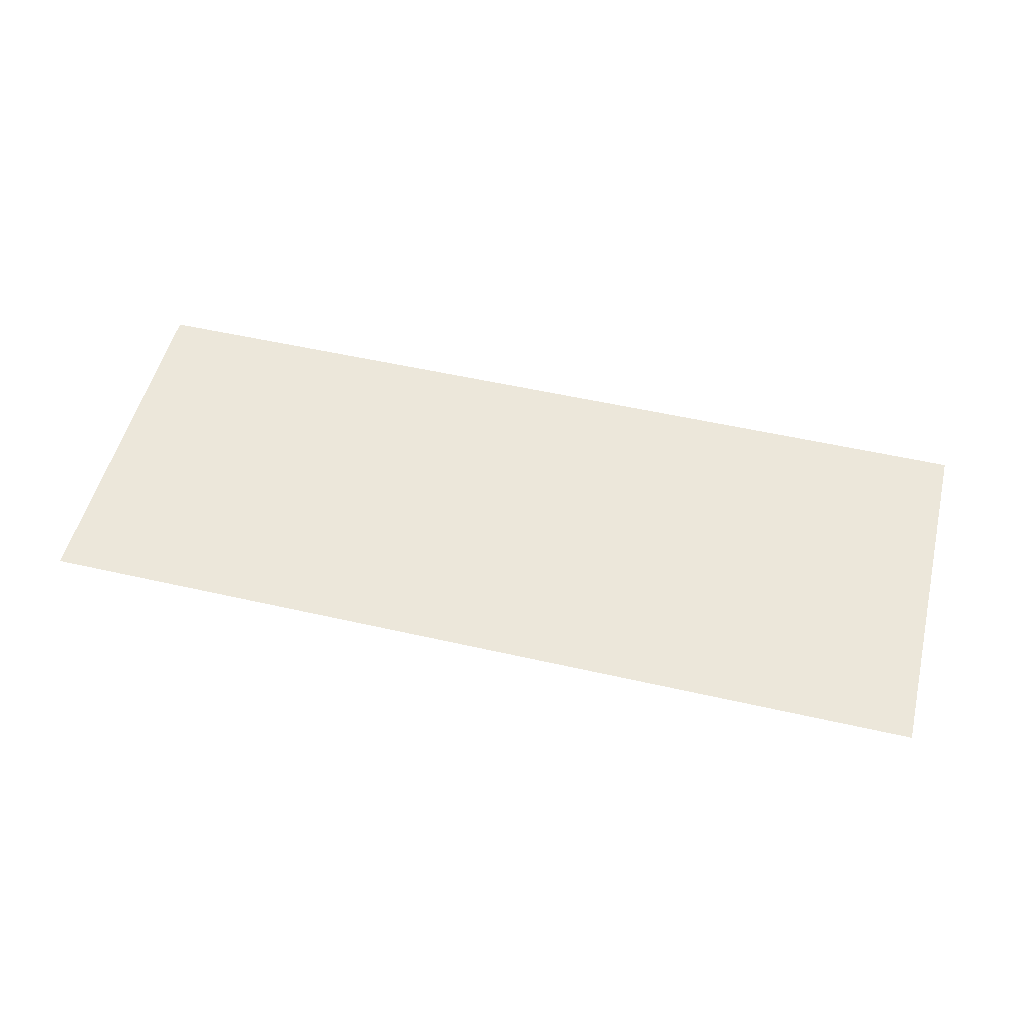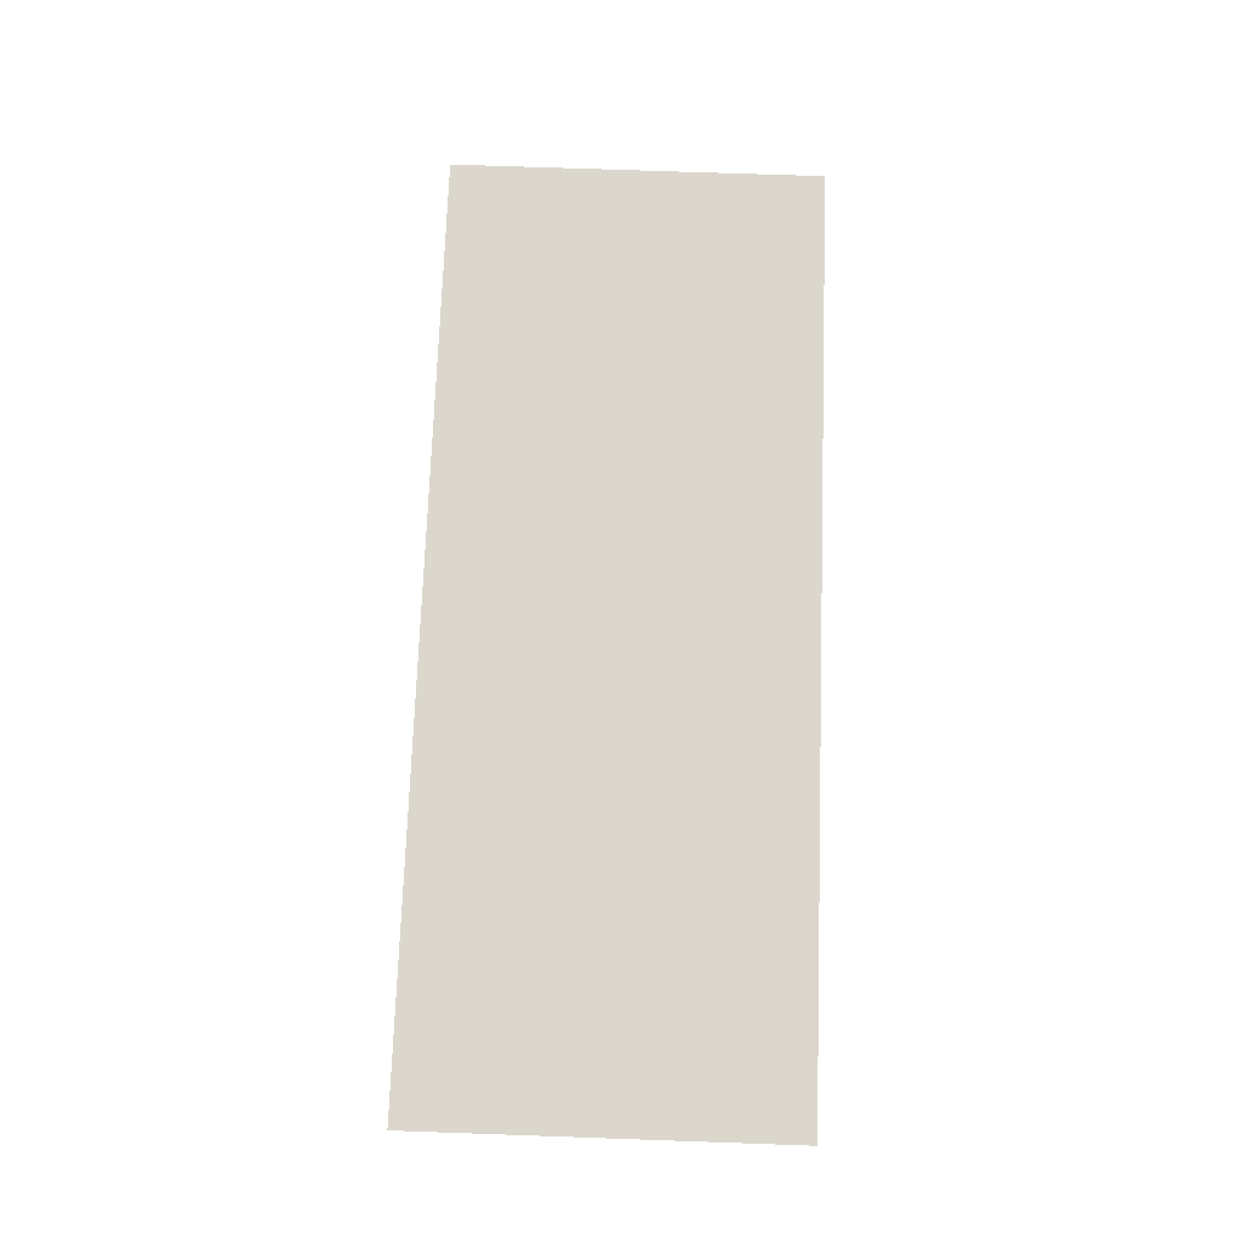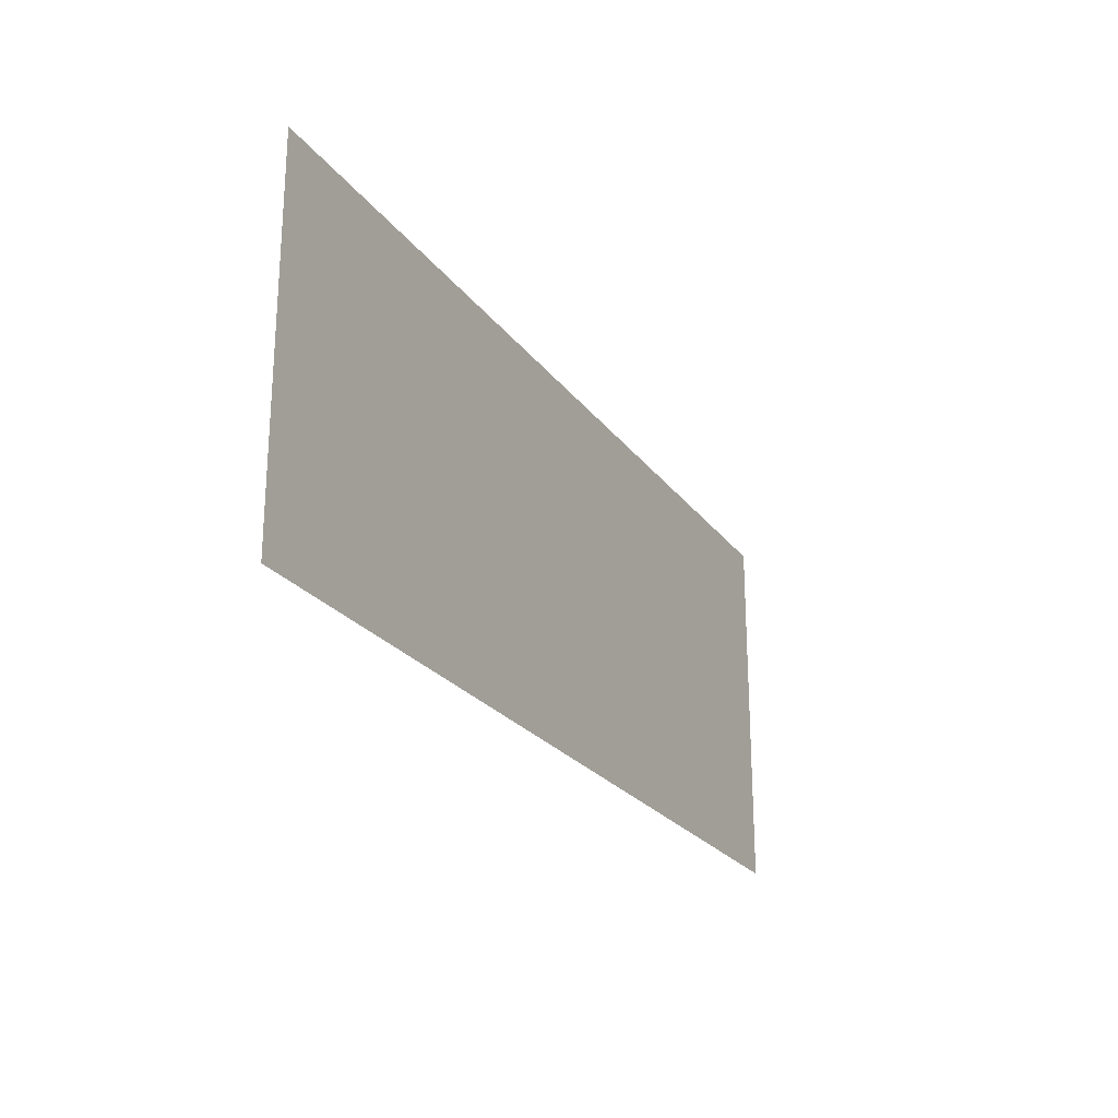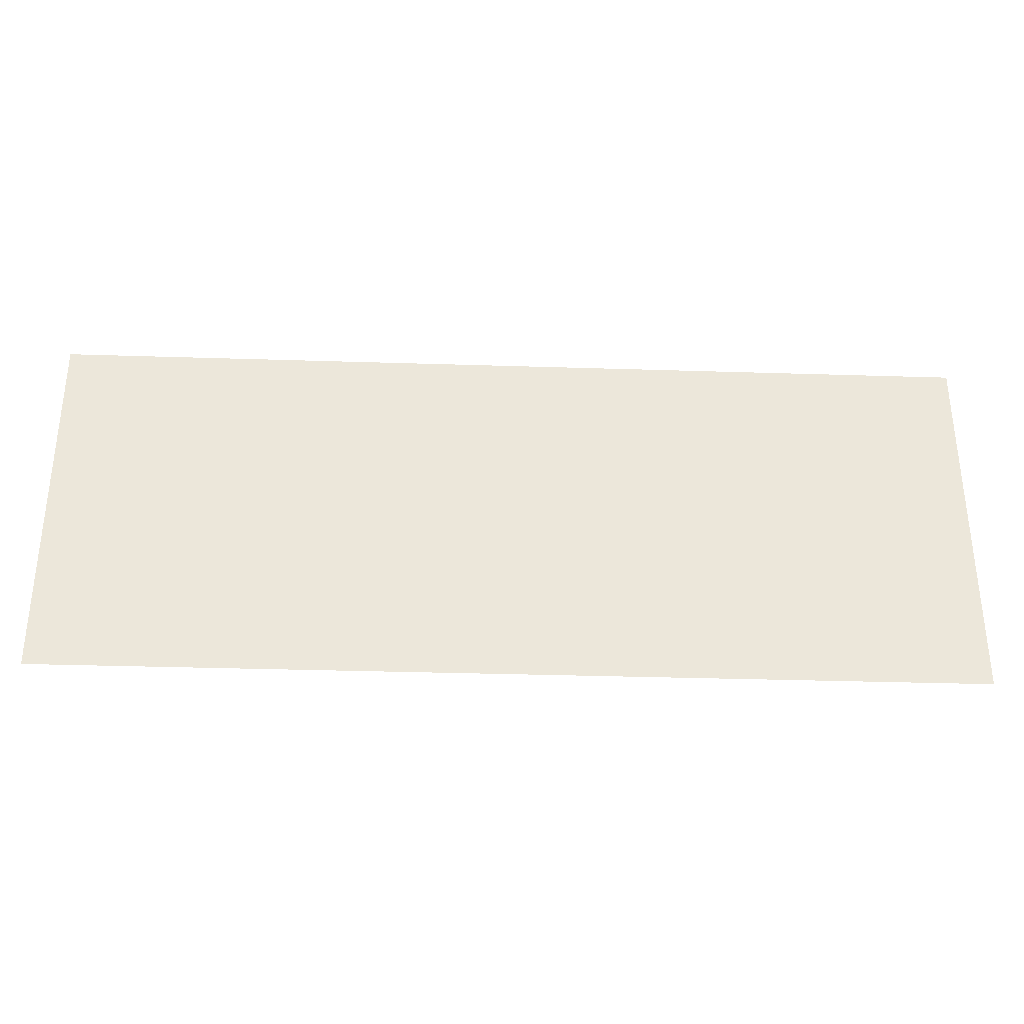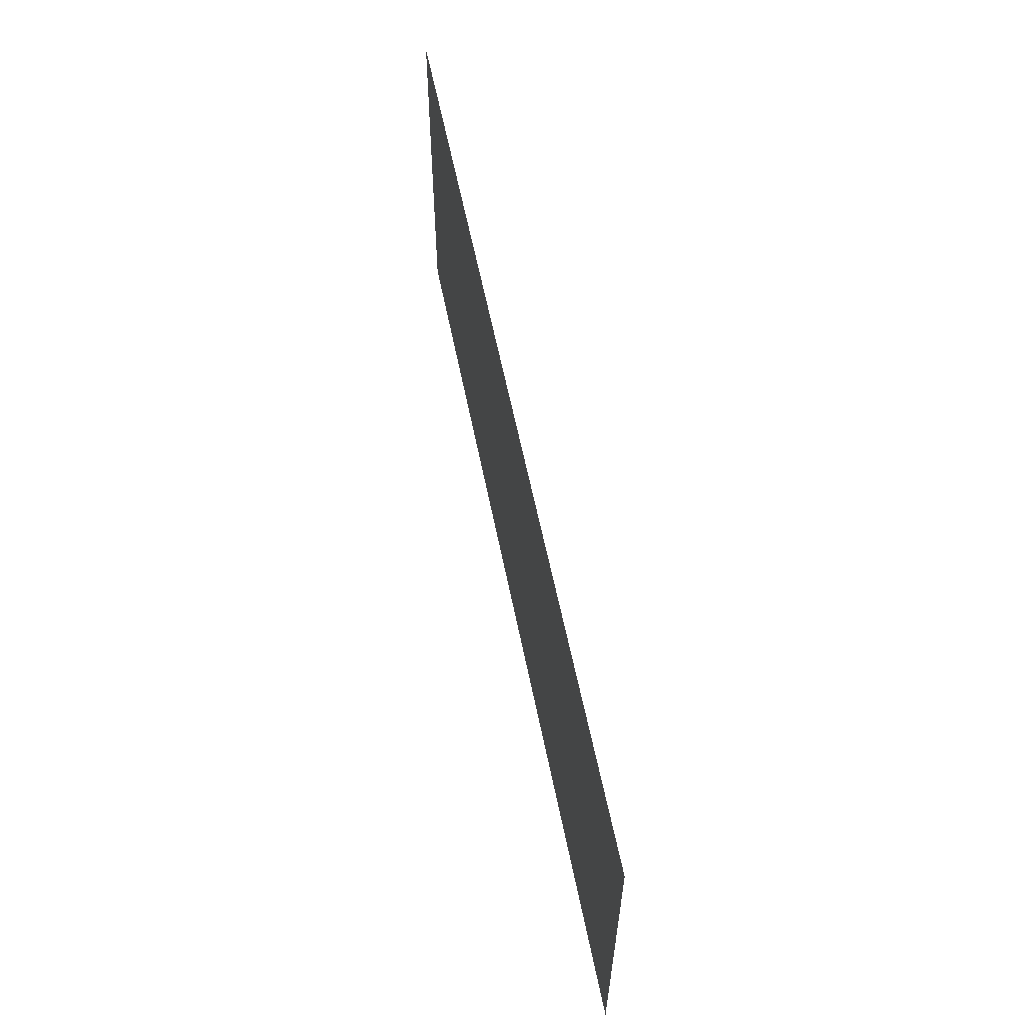
<metadata>
{"format":"obj","ext":"obj","renderer":"f3d","projection":"perspective","resolution":1024,"background":"white","views":[{"elev":52.0,"azim":13.9,"up":"+Y"},{"elev":73.4,"azim":-88.0,"up":"+Y"},{"elev":-23.7,"azim":116.9,"up":"+Z"},{"elev":-33.3,"azim":-2.5,"up":"+Z"},{"elev":58.5,"azim":-101.2,"up":"+Z"}]}
</metadata>
<code>
g Bone_Root
v 0.1612 0.3993 1.18
v -0.04275 0.3993 1.18
v -0.04275 0.3993 1.098
v 0.1612 0.3993 1.098
g Bone_Root_0
f -2 -3 -4
f -1 -2 -4

</code>
